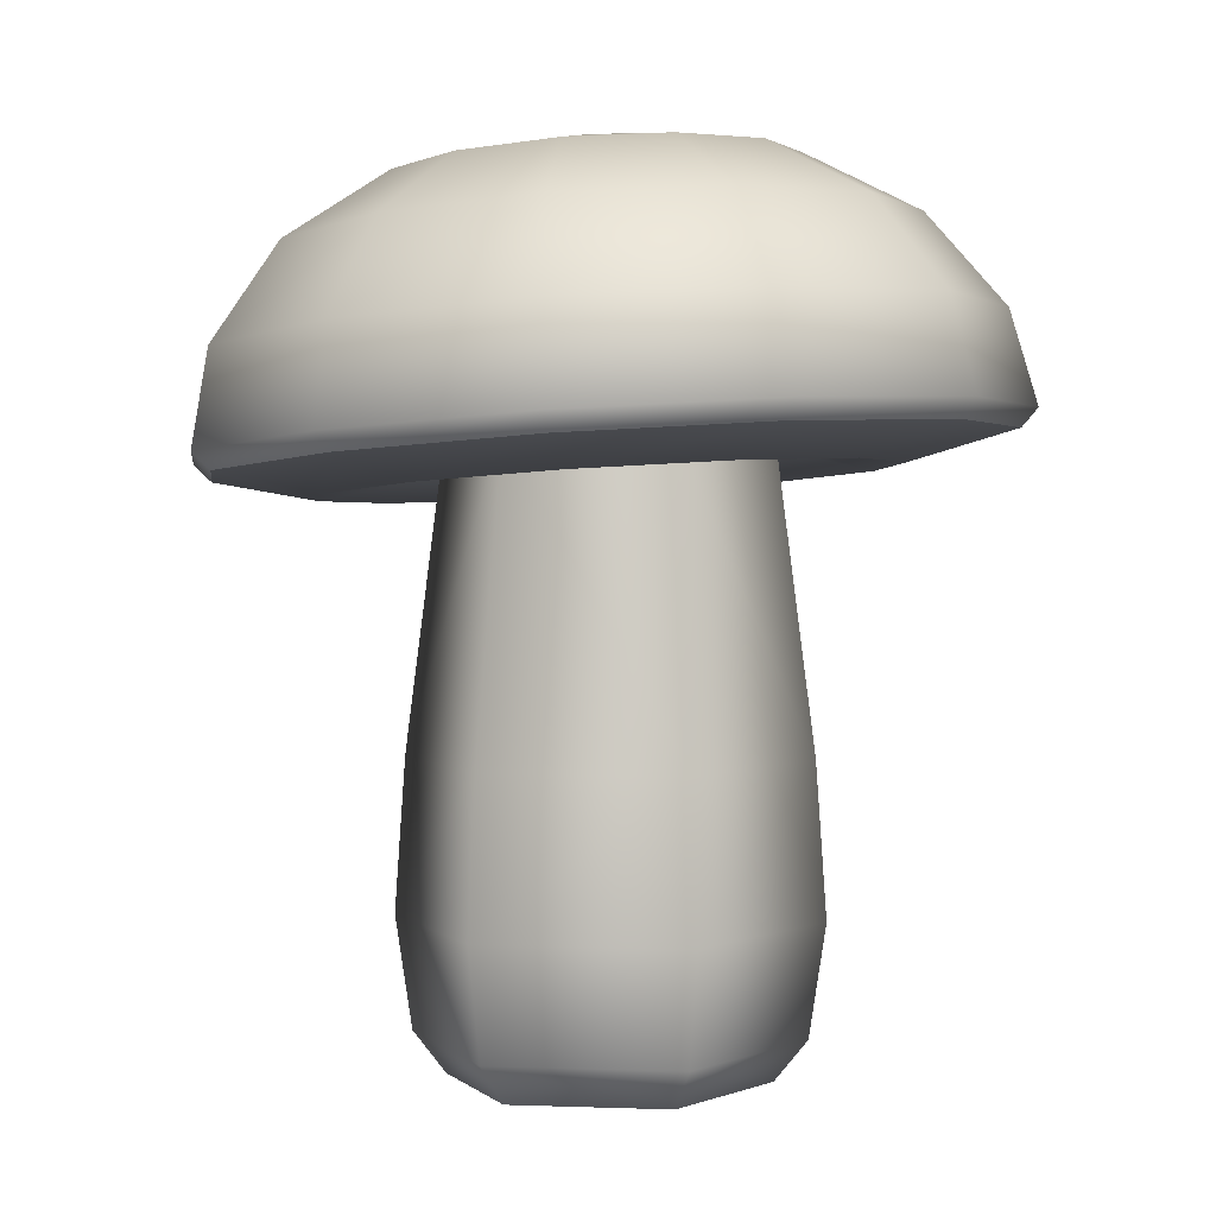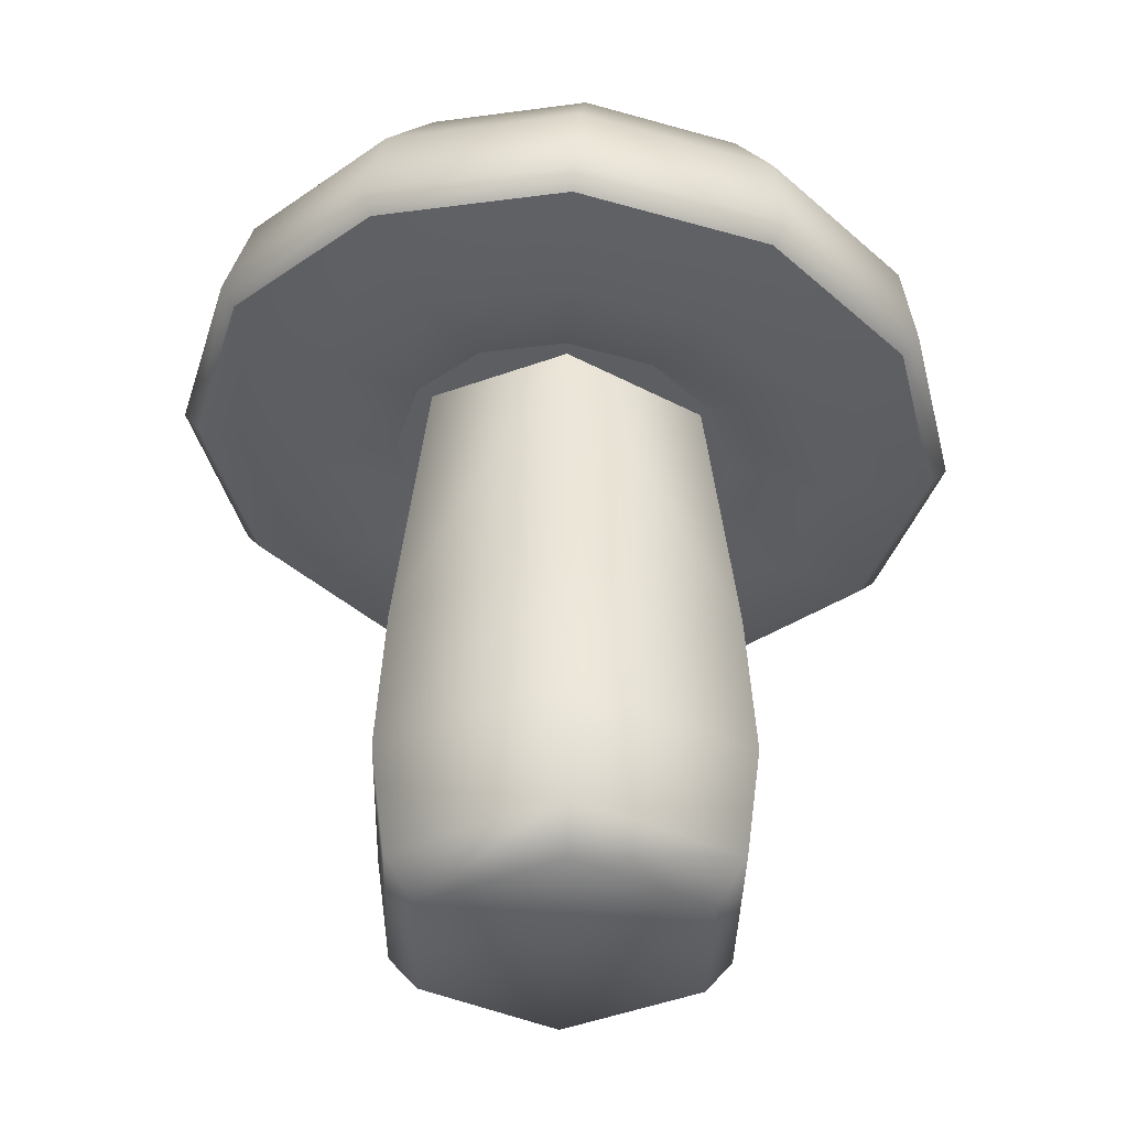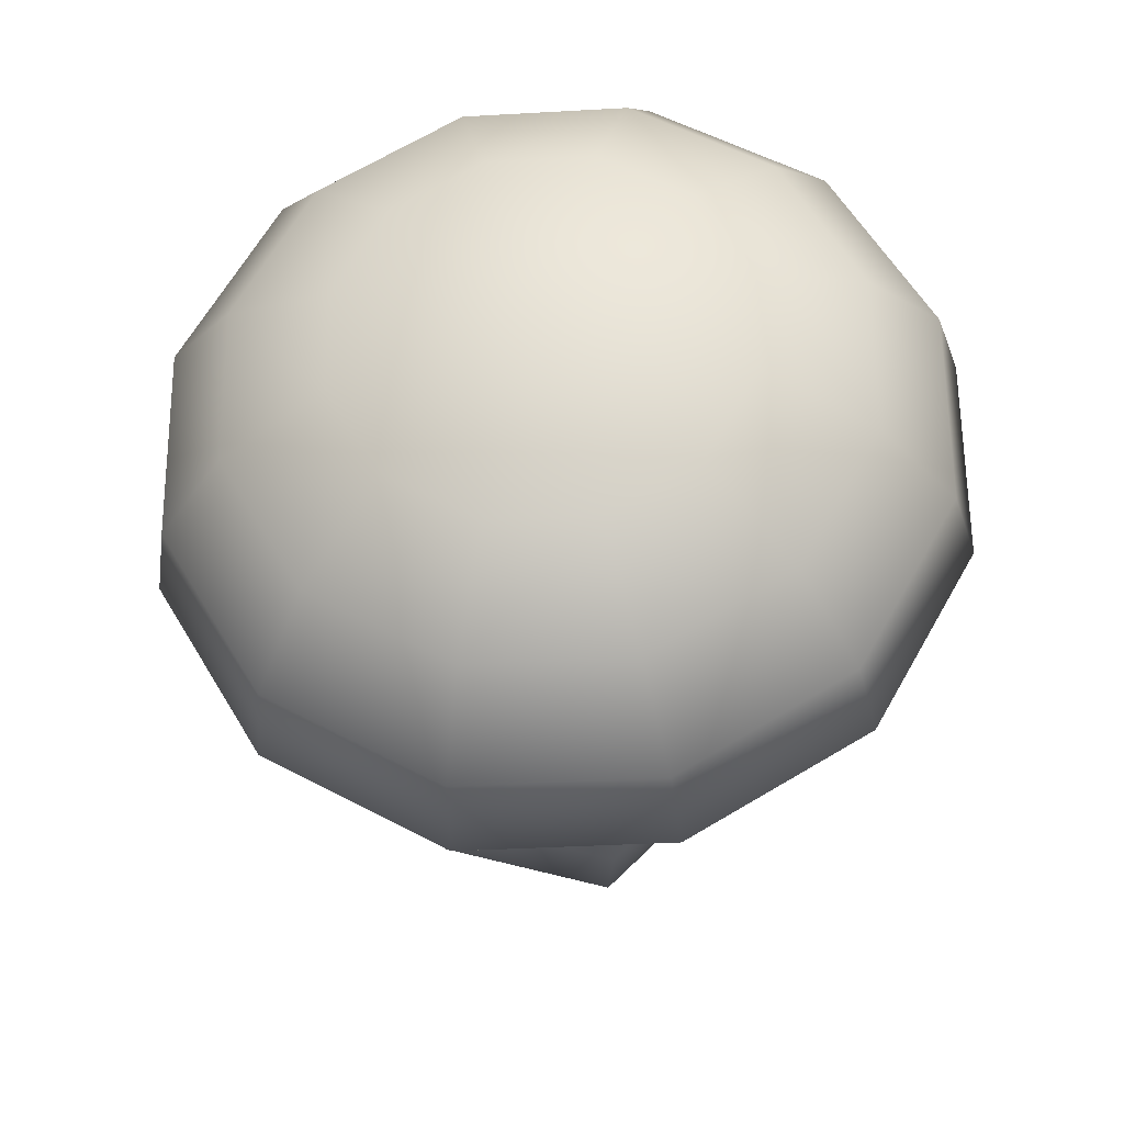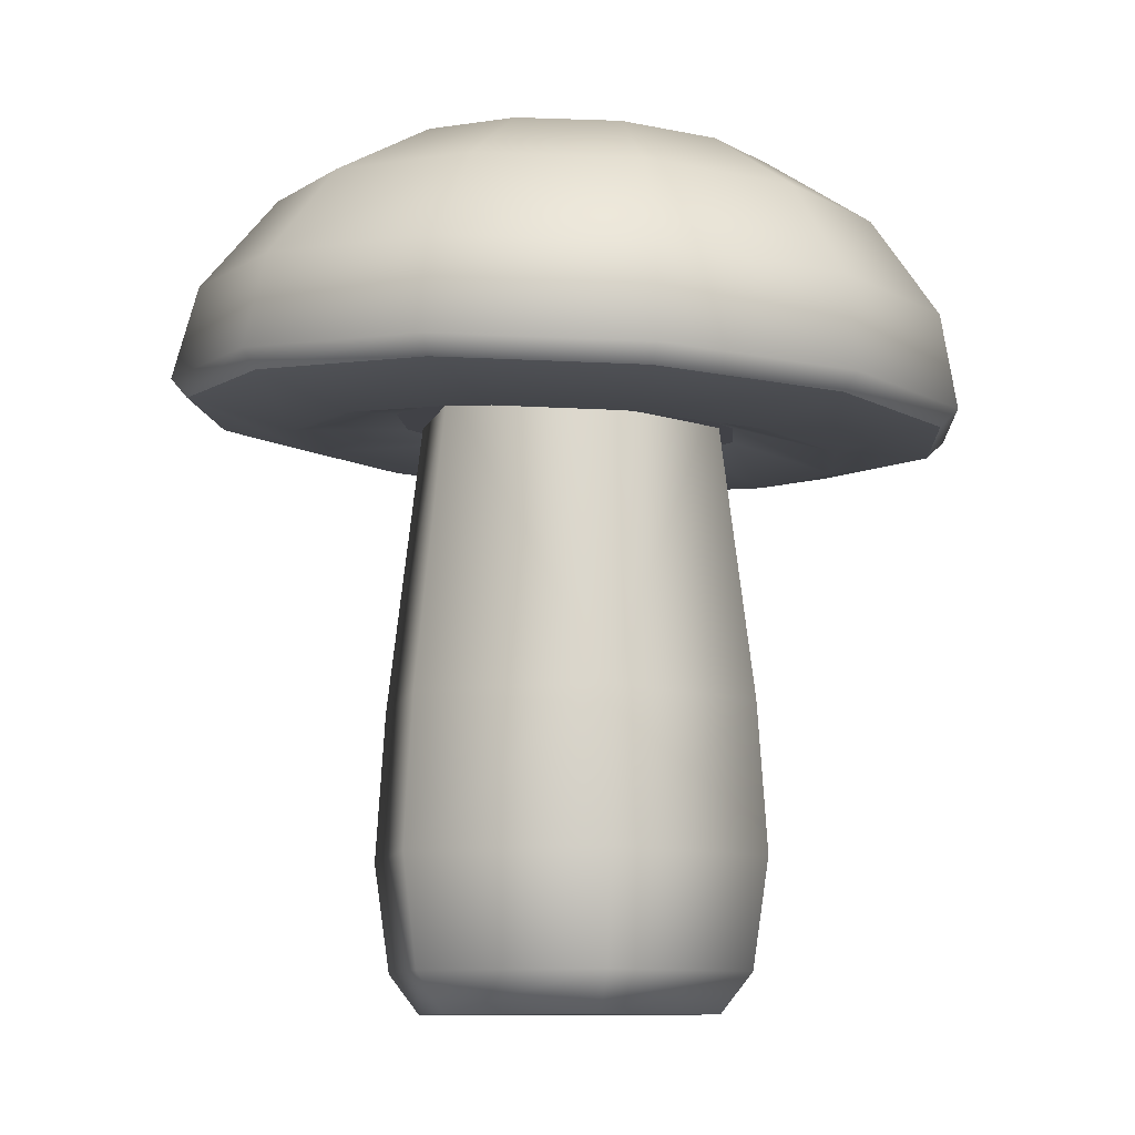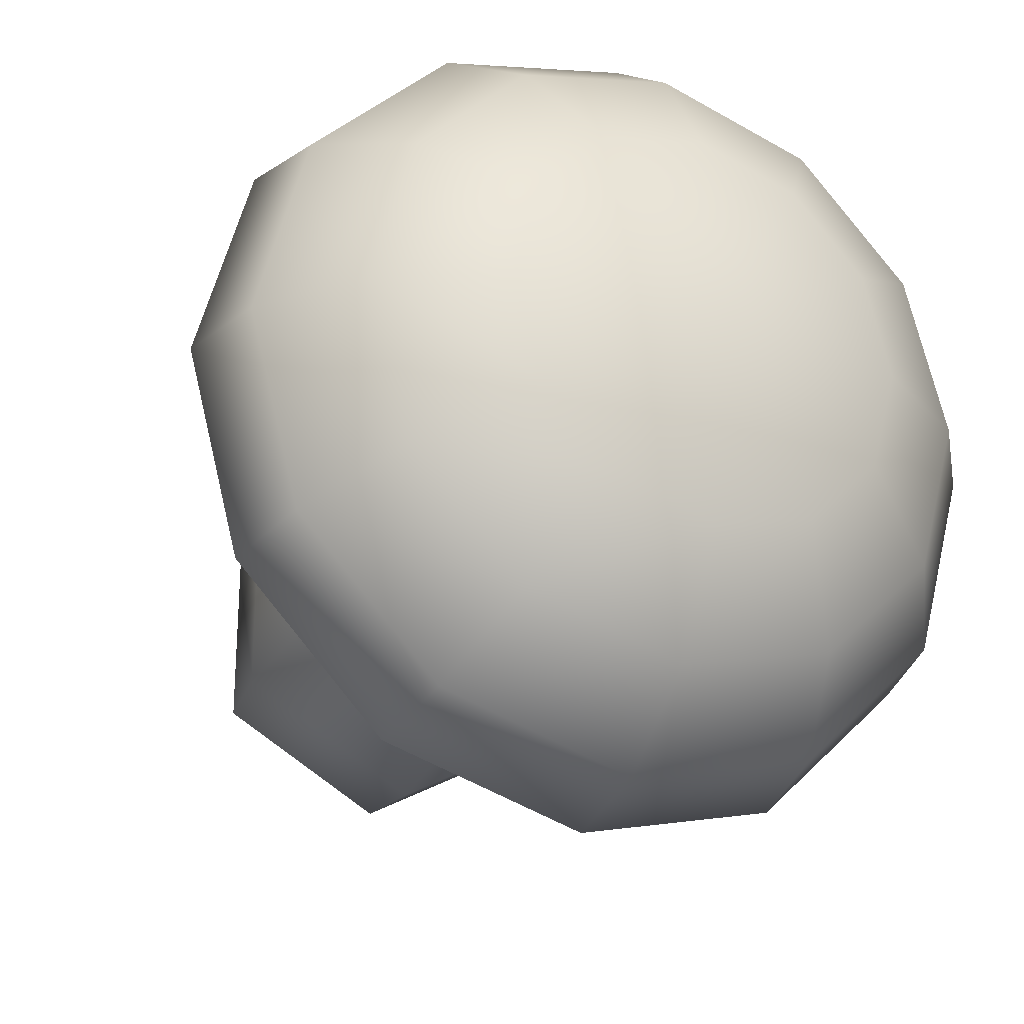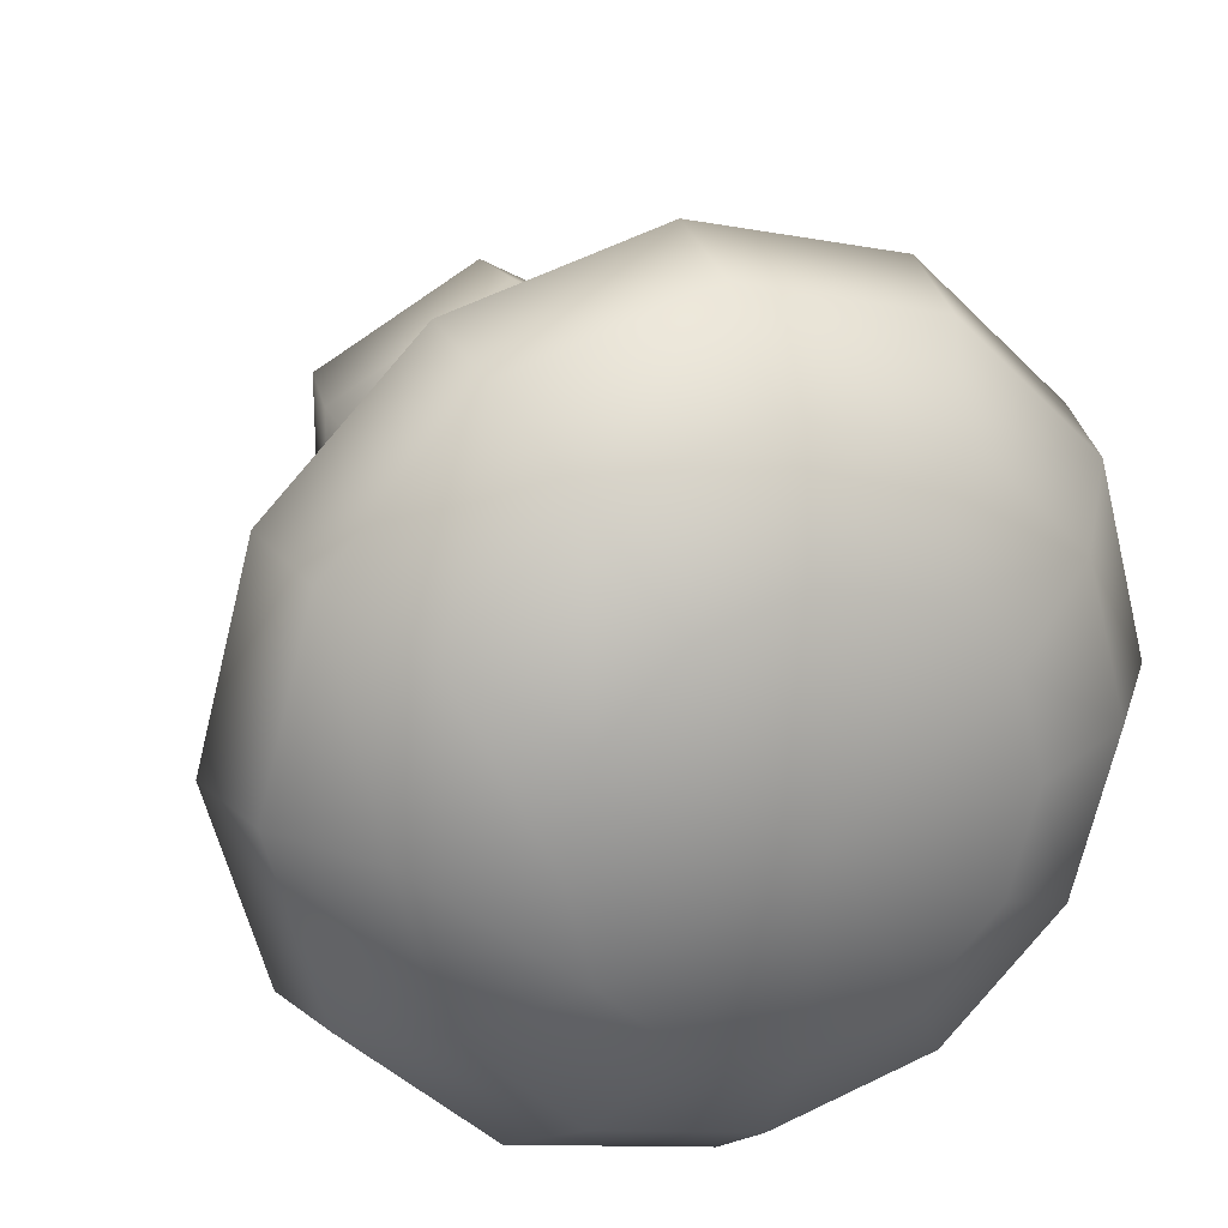
<metadata>
{"format":"obj","ext":"obj","renderer":"f3d","projection":"perspective","resolution":1024,"background":"white","views":[{"elev":2.4,"azim":37.6,"up":"+Y"},{"elev":-37.8,"azim":178.6,"up":"+Y"},{"elev":59.5,"azim":-15.5,"up":"+Y"},{"elev":-9.6,"azim":-131.4,"up":"+Y"},{"elev":-26.7,"azim":157.1,"up":"+Z"},{"elev":24.7,"azim":162.0,"up":"+Z"}]}
</metadata>
<code>
o mushroom_n_2_1
v -0.03342 0.15 0.01929
v -0.03342 0.15 -0.01929
v 0 0.15 0.03859
v 0.03342 0.15 0.01929
v 0 0.15 -0.03859
v 0.03342 0.15 -0.01929
v -0 0.01 -0.04668
v -0 0.01 0.04668
v -0.04043 0.01 0.02334
v 0.04043 0.01 0.02334
v -0.04043 0.01 -0.02334
v 0.04043 0.01 -0.02334
v -0.04177 0.075 0.02412
v -0 0.075 -0.04824
v -0.04177 0.075 -0.02412
v 0.04177 0.075 0.02412
v -0 0.075 0.04824
v 0.04177 0.075 -0.02412
v -0.04401 0.0375 -0.02541
v 0.04401 0.0375 0.02541
v -0 0.0375 0.05082
v -0.04401 0.0375 0.02541
v -0 0.0375 -0.05082
v 0.04401 0.0375 -0.02541
v -0 -0 -0.03859
v -0 -0 0.03859
v -0.03342 -0 0.01929
v 0.03342 -0 0.01929
v -0.03342 -0 -0.01929
v 0.03342 -0 -0.01929
v -0.005536 0.2197 0
v -0.08287 0.1666 0.04685
v -0.06914 0.191 0.03787
v -0.04712 0.2084 0.02444
v -0.02928 0.2097 0.04233
v -0.04149 0.1931 0.06559
v -0.04867 0.1692 0.08114
v -0.05365 0.2079 0
v -0.07925 0.1903 0
v -0.09538 0.1656 0
v -0.02928 0.2097 -0.04233
v -0.04149 0.1931 -0.06559
v -0.04867 0.1692 -0.08114
v -0.04712 0.2084 -0.02444
v -0.06914 0.191 -0.03787
v -0.08287 0.1666 -0.04685
v -0.001957 0.1727 0.0937
v -0.00373 0.196 0.07574
v -0.004915 0.2116 0.04887
v 0.01945 0.2134 0.04233
v 0.03403 0.1989 0.06559
v 0.04476 0.1763 0.08114
v 0.03729 0.2148 0.02444
v 0.06168 0.201 0.03787
v 0.07895 0.1789 0.04685
v 0.09147 0.1798 -0
v 0.07179 0.2018 -0
v 0.04382 0.2153 -0
v -0.004915 0.2116 -0.04887
v -0.00373 0.196 -0.07574
v -0.001957 0.1727 -0.0937
v 0.03729 0.2148 -0.02444
v 0.06168 0.201 -0.03787
v 0.07895 0.1789 -0.04685
v 0.01945 0.2134 -0.04233
v 0.03403 0.1989 -0.06559
v 0.04476 0.1763 -0.08114
v -0.000201 0.1496 -0.09899
v 0.000134 0.1452 -0.04306
v -0.02133 0.1436 -0.03729
v -0.04955 0.1459 -0.08573
v -0.02133 0.1436 0.03729
v -0.04955 0.1459 0.08573
v -0.08568 0.1431 0.04949
v -0.03705 0.1424 0.02153
v 0.08528 0.1562 0.04949
v 0.03732 0.1481 0.02153
v 0.04307 0.1485 0
v 0.0985 0.1572 -0
v -0.0428 0.142 0
v -0.09891 0.1421 0
v -0.08568 0.1431 -0.04949
v -0.03705 0.1424 -0.02153
v -0.000201 0.1496 0.09899
v 0.000134 0.1452 0.04306
v 0.0216 0.1469 0.03729
v 0.04915 0.1534 0.08573
v 0.08528 0.1562 -0.04949
v 0.03732 0.1481 -0.02153
v 0.0216 0.1469 -0.03729
v 0.04915 0.1534 -0.08573
v 0.000134 0.1452 -0.09482
v -0.04714 0.1416 -0.08212
v 0.08202 0.1515 0.04741
v 0.09468 0.1524 0
v -0.08175 0.139 0.04741
v -0.04714 0.1416 0.08212
v -0.08175 0.139 -0.04741
v -0.09442 0.138 0
v 0.08202 0.1515 -0.04741
v 0.04741 0.1488 -0.08212
v 0.000134 0.1452 0.09482
v 0.04741 0.1488 0.08212
v 0.000134 0.1391 -0.06894
v -0.03424 0.1365 -0.05971
v 0.05967 0.1437 0.03447
v 0.06888 0.1444 0
v -0.0594 0.1346 0.03447
v -0.03424 0.1365 0.05971
v -0.0594 0.1346 -0.03447
v -0.06861 0.1339 0
v 0.05967 0.1437 -0.03447
v 0.03451 0.1417 -0.05971
v 0.000134 0.1391 0.06894
v 0.03451 0.1417 0.05971
f 24 12 7 23
f 10 28 30 12
f 4 16 18 6
f 20 21 8 10
f 19 23 7 11
f 21 22 9 8
f 11 7 25 29
f 3 1 13 17
f 18 16 20 24
f 1 2 15 13
f 5 14 15 2
f 3 17 16 4
f 5 6 18 14
f 17 13 22 21
f 24 20 10 12
f 13 15 19 22
f 15 14 23 19
f 16 17 21 20
f 14 18 24 23
f 27 29 25 30 28 26
f 8 9 27 26
f 8 26 28 10
f 7 12 30 25
f 9 11 29 27
f 47 37 73 84
f 32 40 81 74
f 46 43 71 82
f 52 47 84 87
f 64 56 79 88
f 61 67 91 68
f 67 64 88 91
f 55 52 87 76
f 31 53 58
f 58 53 54 57
f 57 54 55 56
f 31 59 41
f 41 59 60 42
f 42 60 61 43
f 31 38 34
f 34 38 39 33
f 33 39 40 32
f 56 55 76 79
f 31 35 49
f 49 35 36 48
f 48 36 37 47
f 31 34 35
f 35 34 33 36
f 36 33 32 37
f 31 41 44
f 44 41 42 45
f 45 42 43 46
f 37 32 74 73
f 31 44 38
f 38 44 45 39
f 39 45 46 40
f 31 58 62
f 62 58 57 63
f 63 57 56 64
f 40 46 82 81
f 31 62 65
f 65 62 63 66
f 66 63 64 67
f 31 65 59
f 59 65 66 60
f 60 66 67 61
f 31 49 50
f 50 49 48 51
f 51 48 47 52
f 31 50 53
f 53 50 51 54
f 54 51 52 55
f 92 93 71 68
f 94 95 79 76
f 96 97 73 74
f 98 99 81 82
f 100 101 91 88
f 102 103 87 84
f 97 102 84 73
f 99 96 74 81
f 93 98 82 71
f 95 100 88 79
f 101 92 68 91
f 103 94 76 87
f 43 61 68 71
f 104 105 93 92
f 106 107 95 94
f 108 109 97 96
f 110 111 99 98
f 112 113 101 100
f 114 115 103 102
f 109 114 102 97
f 111 108 96 99
f 105 110 98 93
f 107 112 100 95
f 113 104 92 101
f 115 106 94 103
f 86 77 106 115
f 90 69 104 113
f 78 89 112 107
f 70 83 110 105
f 80 75 108 111
f 72 85 114 109
f 85 86 115 114
f 89 90 113 112
f 83 80 111 110
f 75 72 109 108
f 77 78 107 106
f 69 70 105 104
f 19 11 9 22
f 69 90 89
f 89 78 77
f 77 86 85
f 70 69 75 83
f 75 80 83
f 72 75 77 85
f 89 77 75 69

</code>
